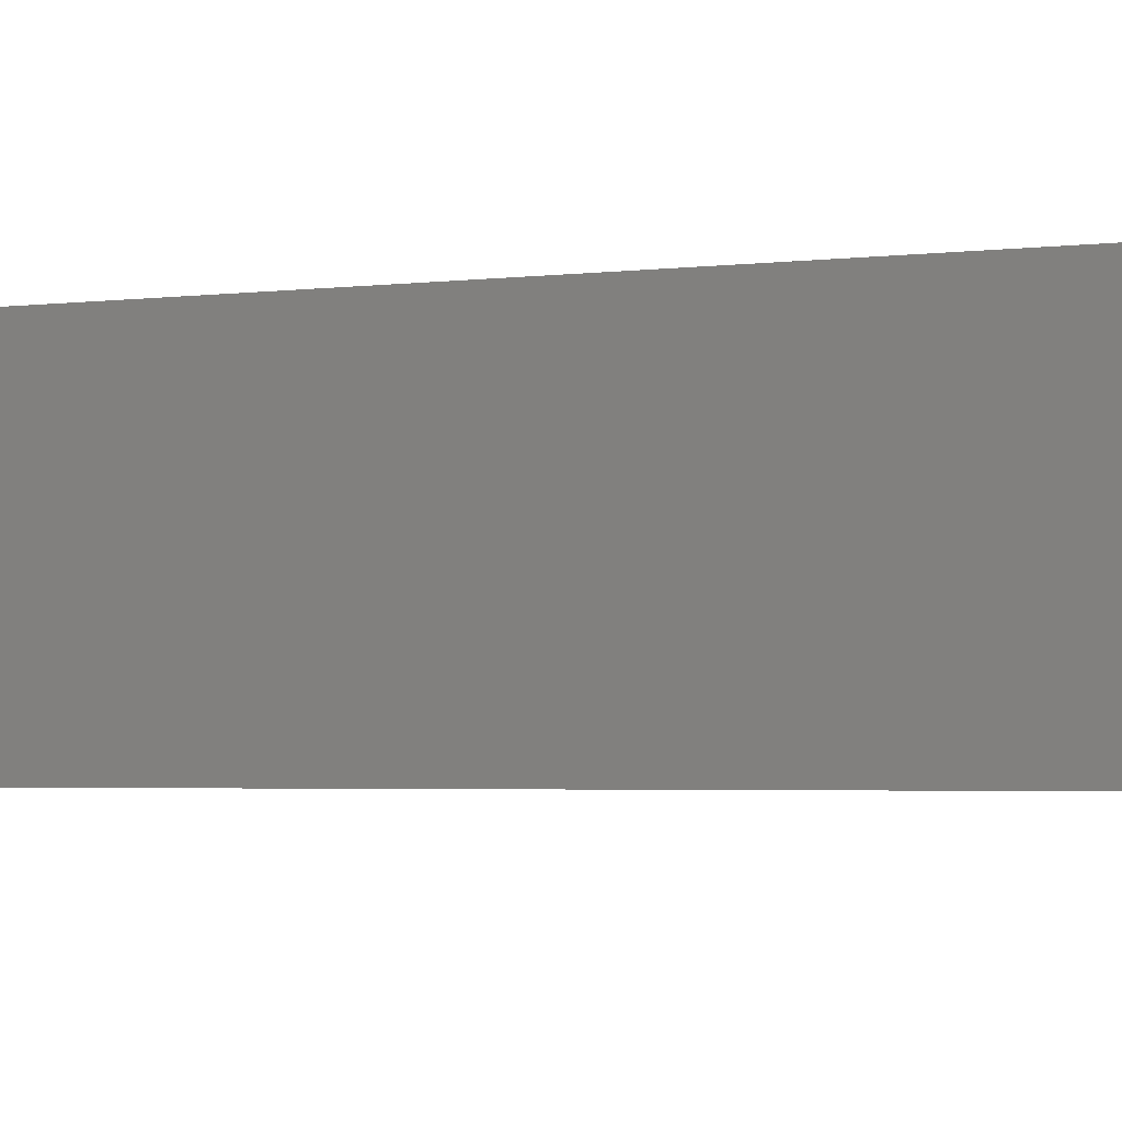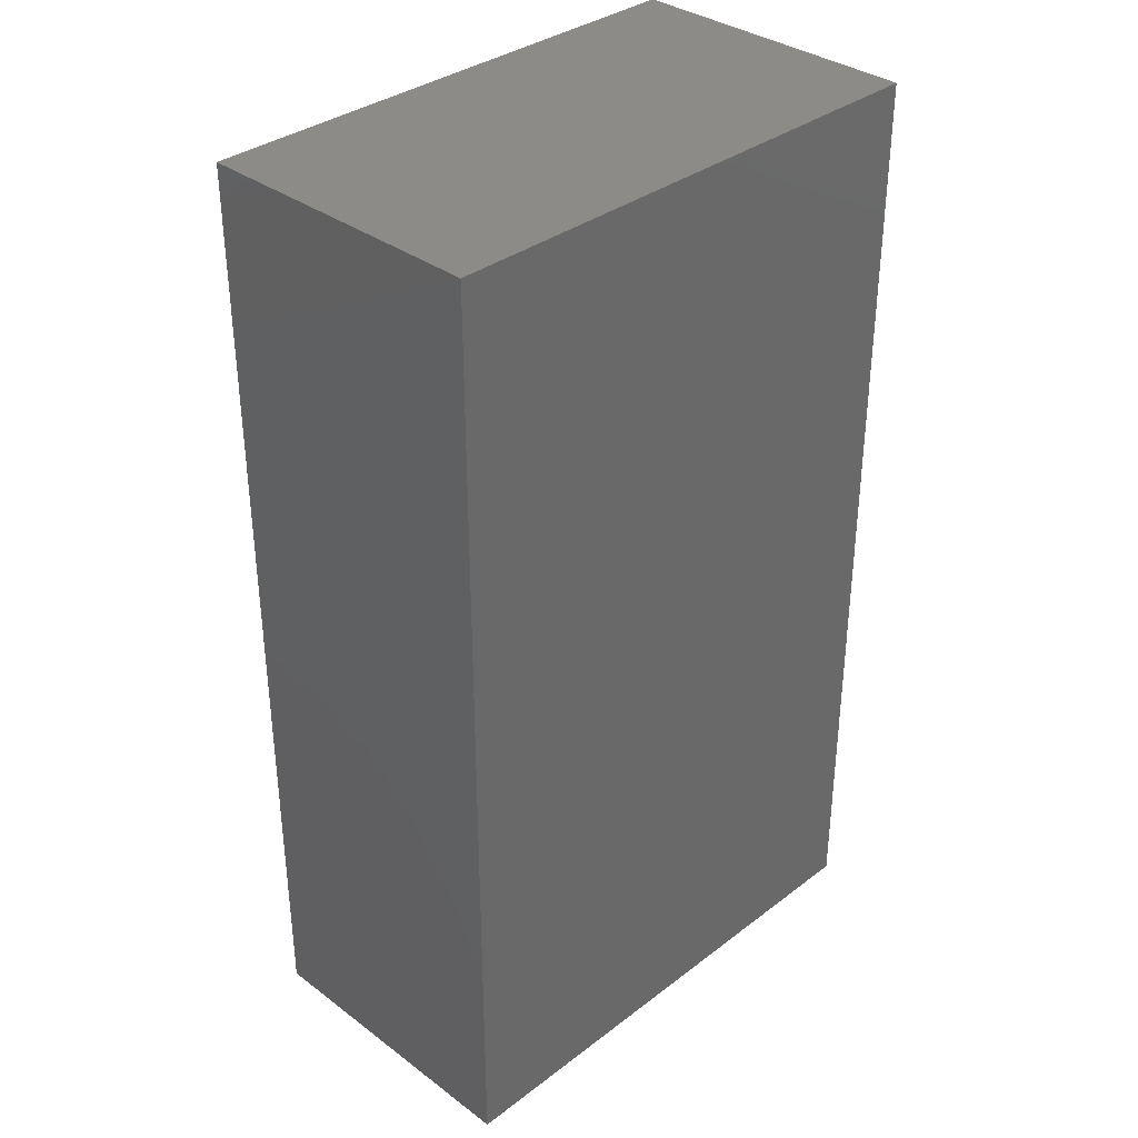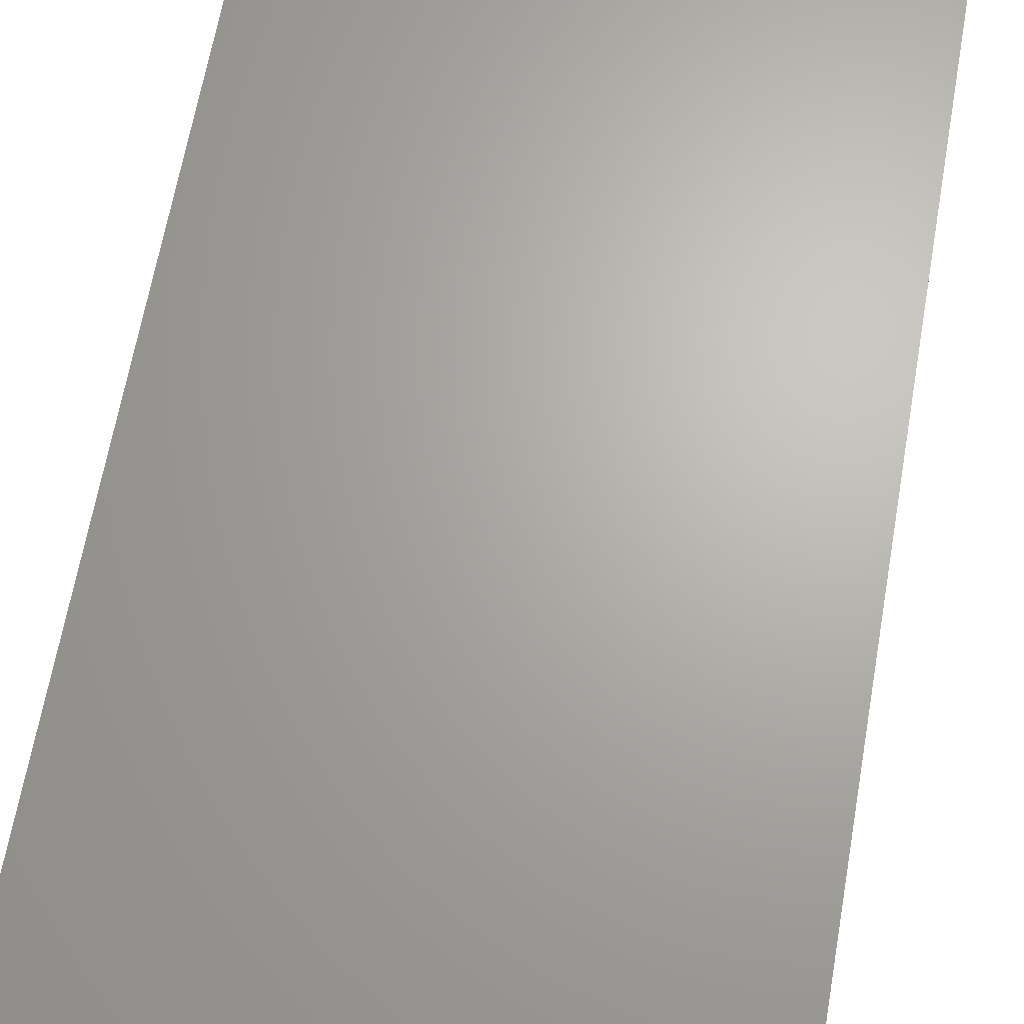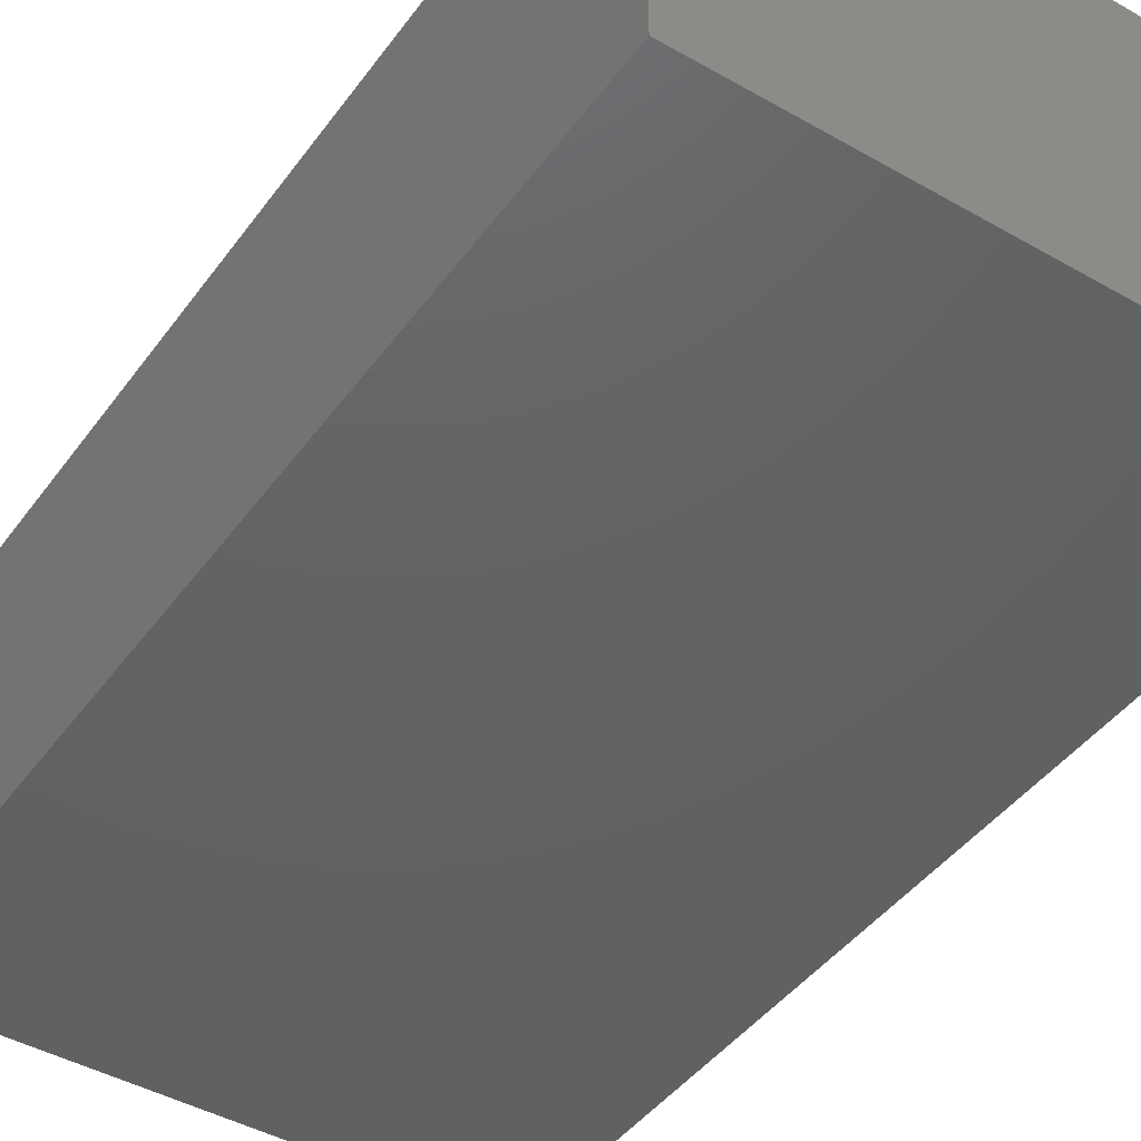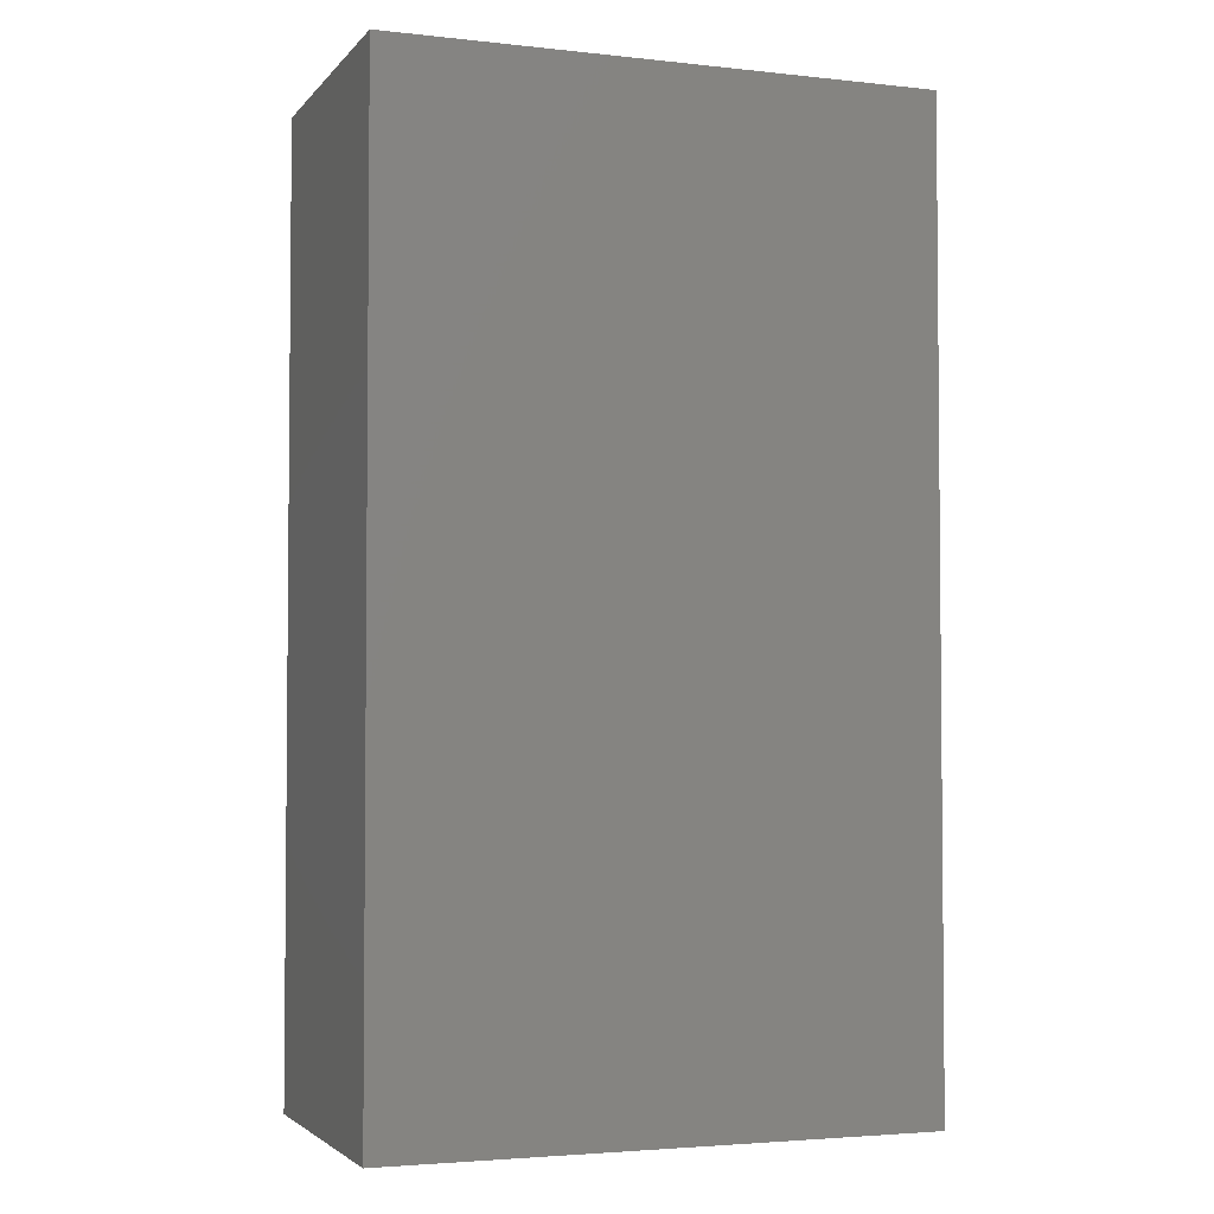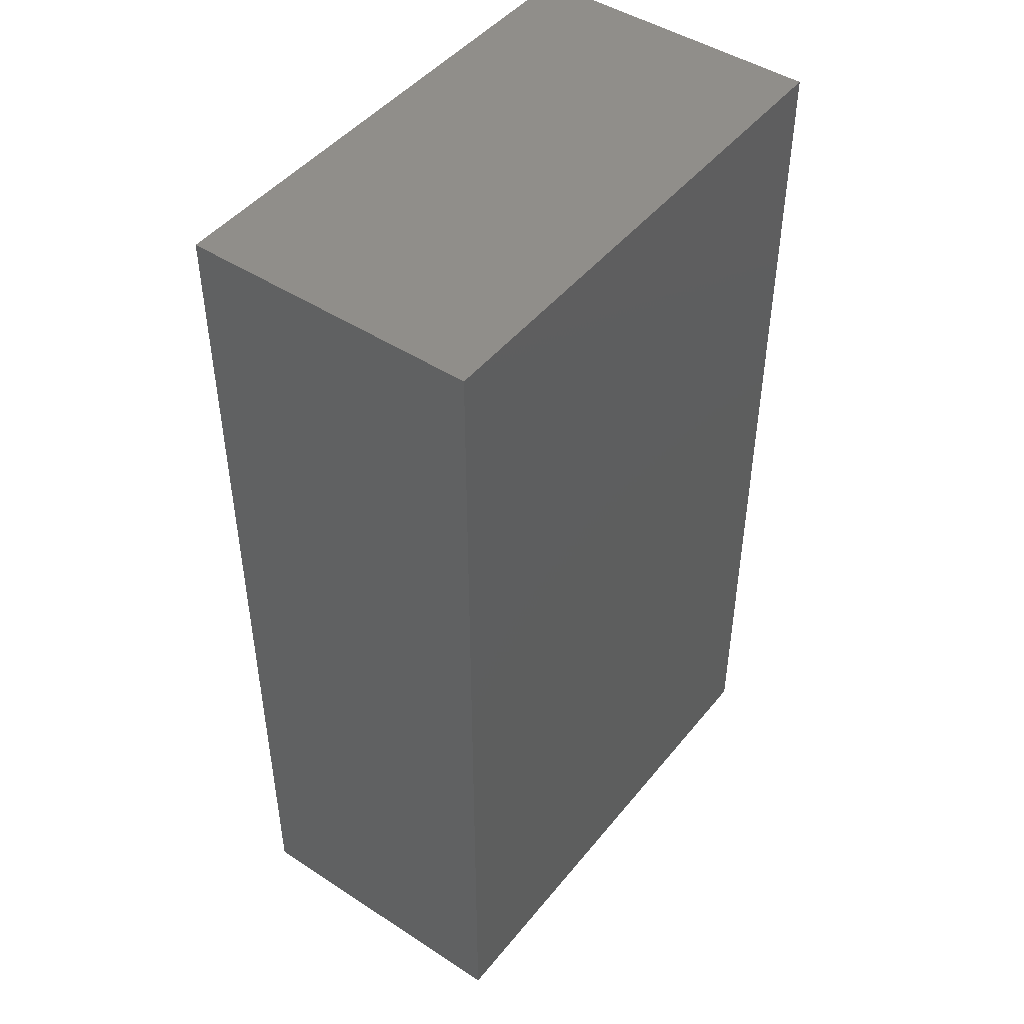
<metadata>
{"format":"stl","ext":"stl","renderer":"f3d","projection":"perspective","resolution":1024,"background":"white","views":[{"elev":-3.5,"azim":-68.9,"up":"+Z"},{"elev":34.8,"azim":134.7,"up":"+Y"},{"elev":66.4,"azim":10.1,"up":"+Z"},{"elev":-44.3,"azim":146.3,"up":"+Z"},{"elev":-3.3,"azim":-20.2,"up":"+Y"},{"elev":46.3,"azim":-53.4,"up":"+Y"}]}
</metadata>
<code>
# stl→obj: 8 verts, 12 faces
v 0.75 -0.7197 0.2969
v 0.2188 -0.7197 0.2969
v 0.75 -0.7197 0
v 0.2188 -0.7197 0
v 0.75 0.2197 0.2969
v 0.75 0.2197 0
v 0.2188 0.2197 0.2969
v 0.2188 0.2197 0
f 1 2 3
f 3 2 4
f 5 6 7
f 7 6 8
f 4 8 3
f 3 8 6
f 2 1 7
f 7 1 5
f 7 8 2
f 2 8 4
f 1 3 5
f 5 3 6

</code>
